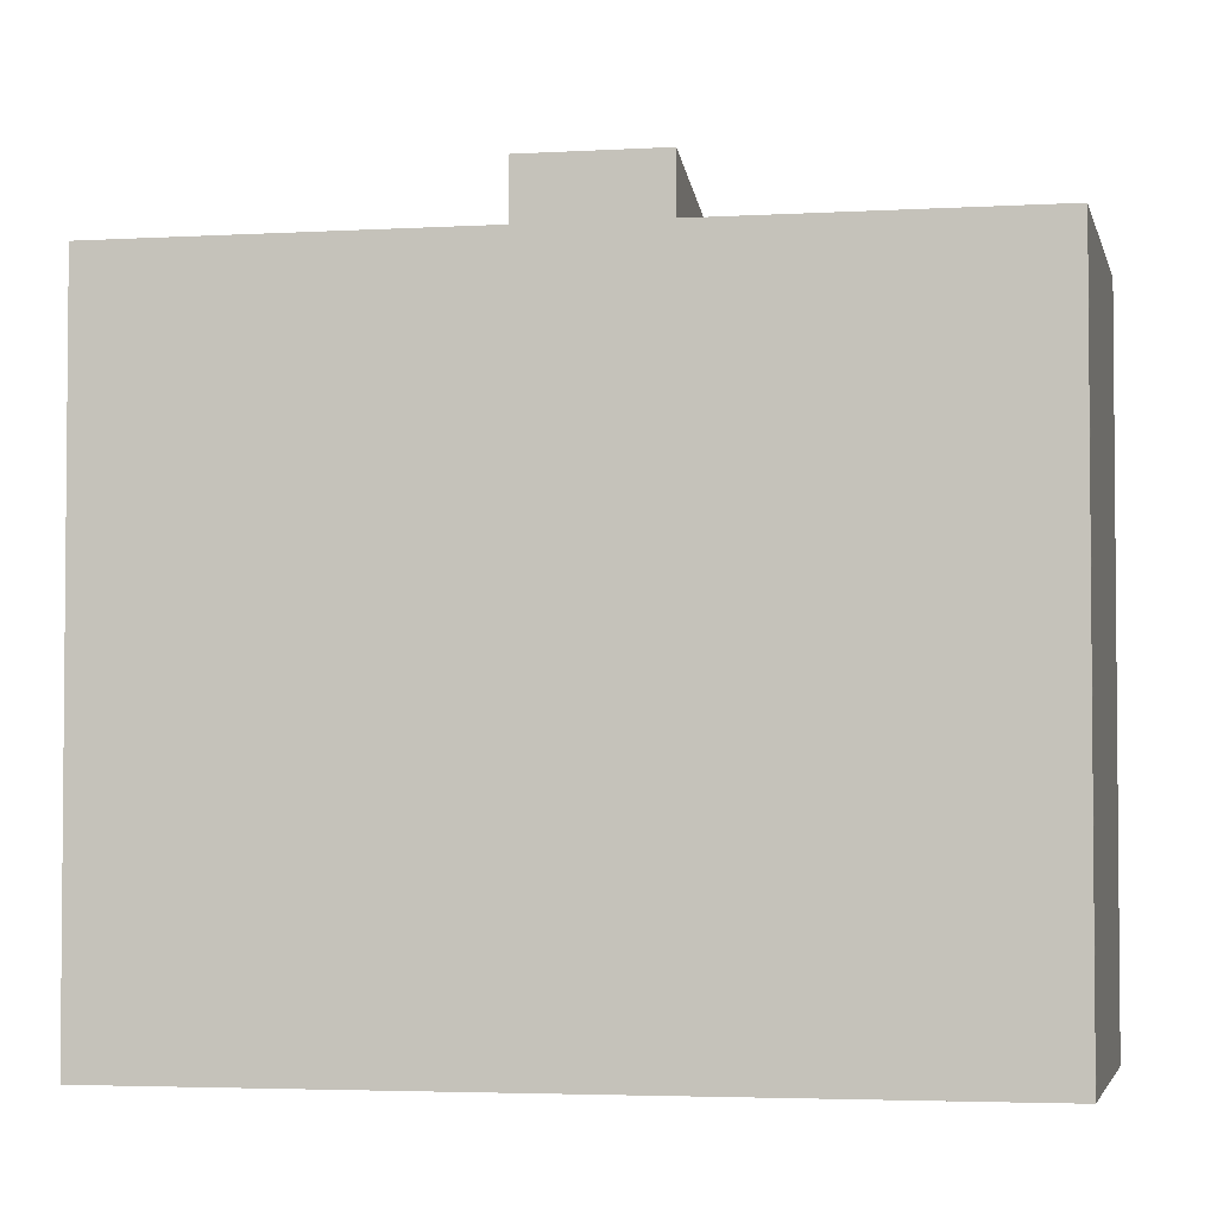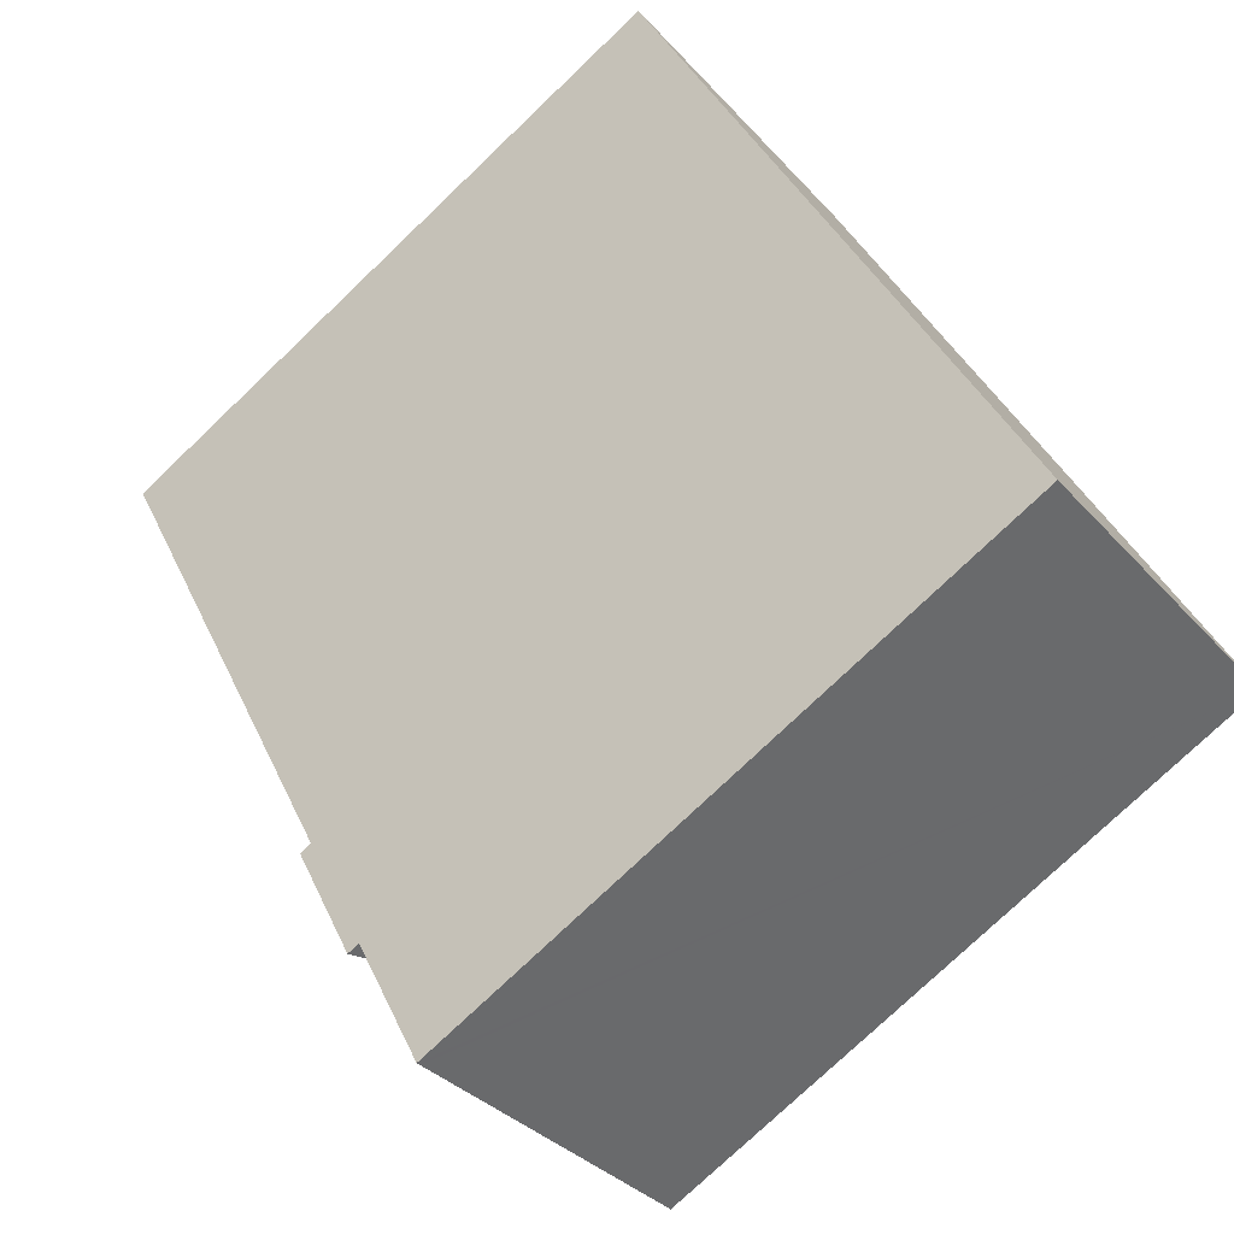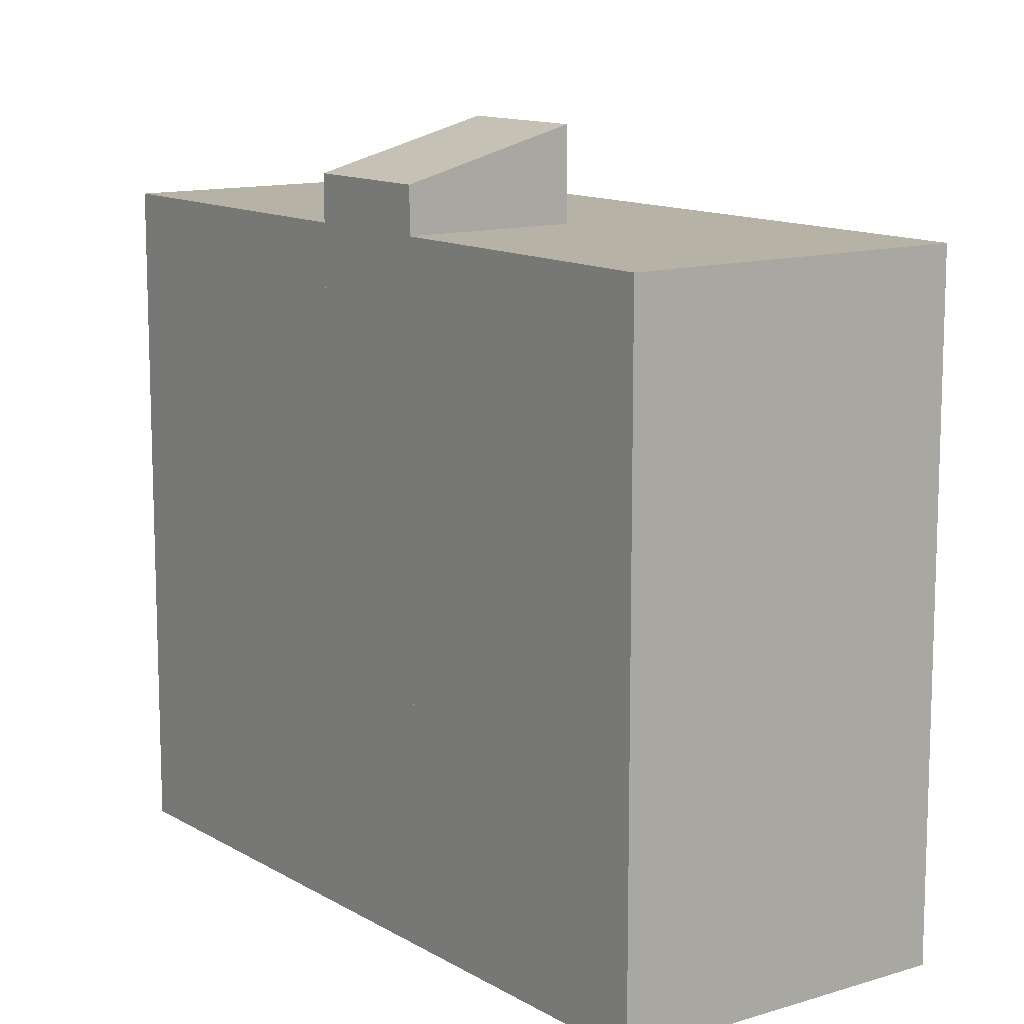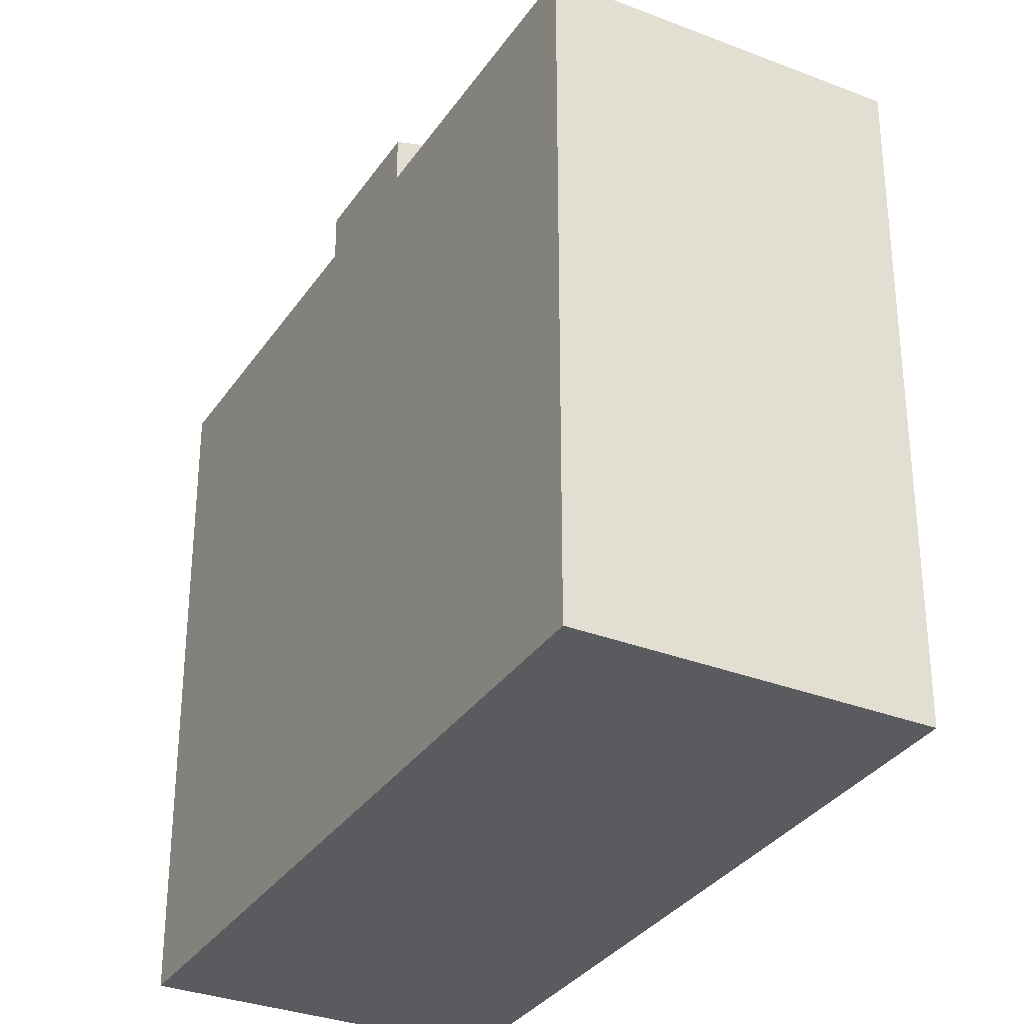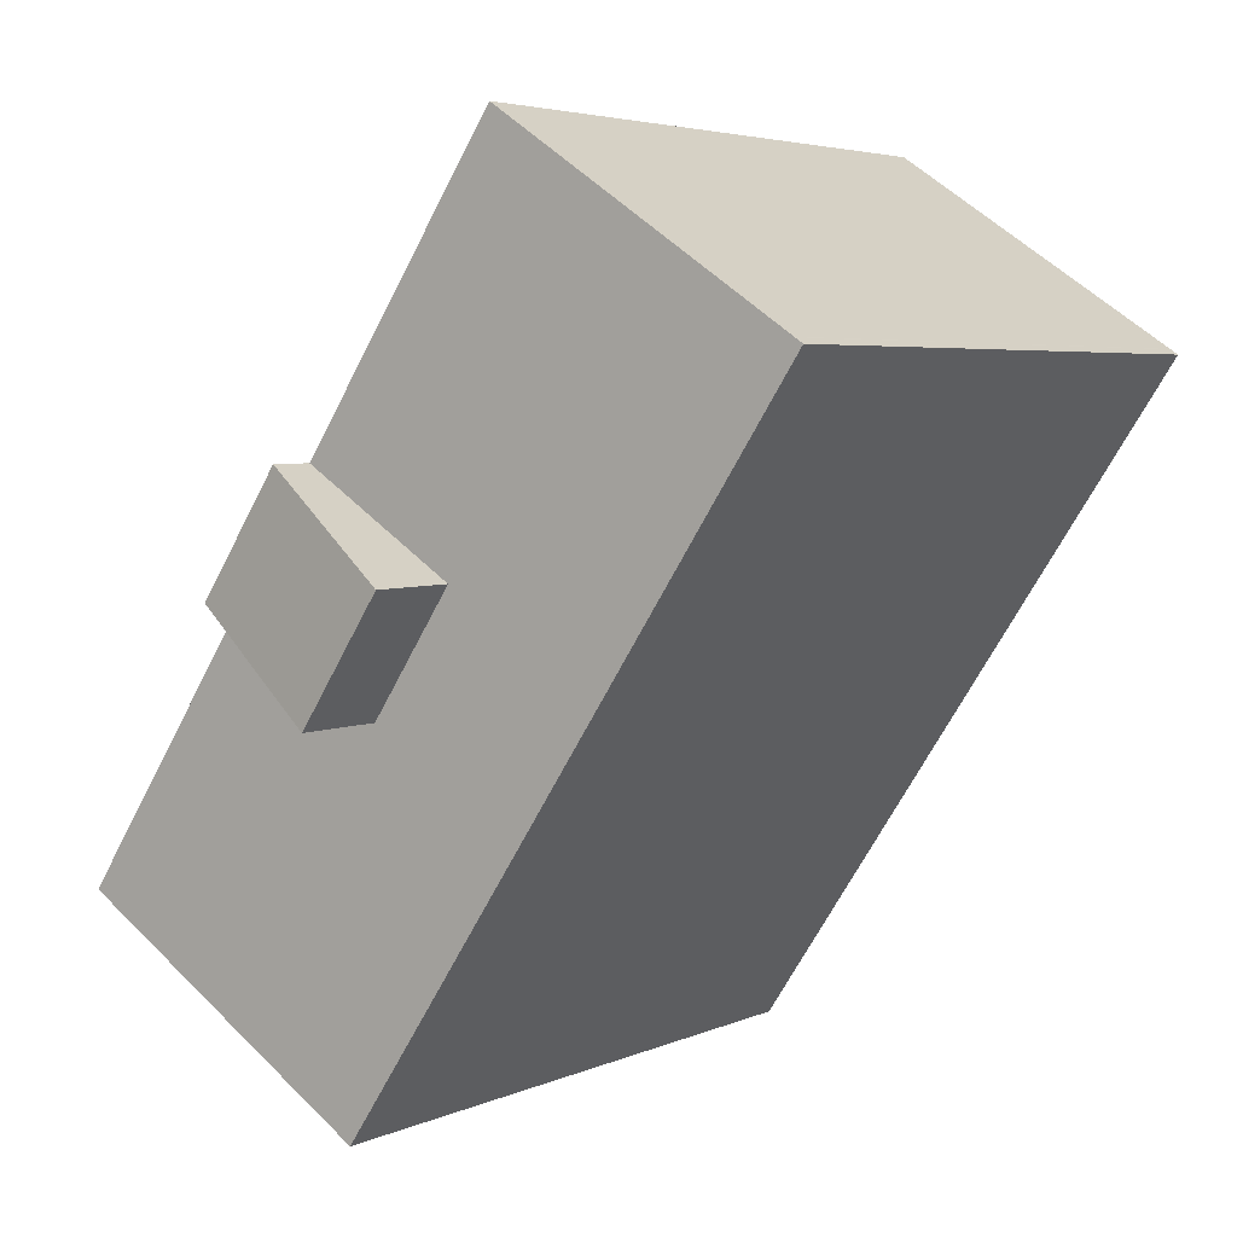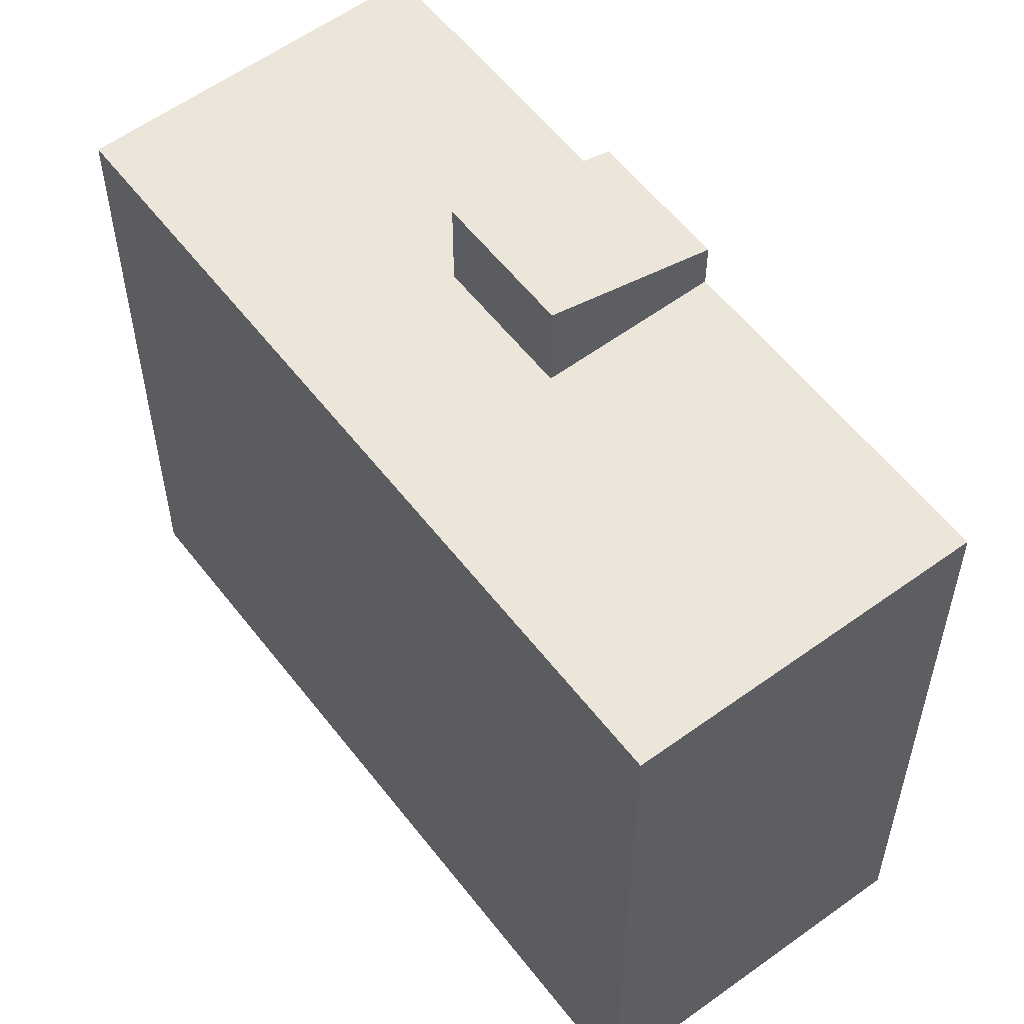
<metadata>
{"format":"obj","ext":"obj","renderer":"f3d","projection":"perspective","resolution":1024,"background":"white","views":[{"elev":-3.5,"azim":-111.8,"up":"+Y"},{"elev":-76.6,"azim":-46.3,"up":"+Z"},{"elev":12.2,"azim":110.5,"up":"+Y"},{"elev":-32.3,"azim":118.2,"up":"+Y"},{"elev":4.3,"azim":-145.1,"up":"+Z"},{"elev":57.3,"azim":-70.7,"up":"+Y"}]}
</metadata>
<code>
v  0.266 23.77 0.177
v  6.745 23.77 -10.2
v  0 23.77 1.455e-15
v  0.287 23.77 0.192
v  5.201 23.77 3.472
v  10.4 23.77 6.943
v  9.527 23.77 -14.4
v  11.96 23.77 -6.786
v  17.19 23.77 -3.363
v  15.8 23.77 -23.88
v  14.73 23.77 -11
v  19.96 23.77 -7.574
v  15.94 23.77 -23.79
v  20.98 23.77 -20.49
v  20.72 23.77 -8.723
v  26.21 23.77 -17.07
v  0.287 -1.176e-17 0.192
v  10.4 -4.251e-16 6.943
v  5.201 -2.126e-16 3.472
v  14.73 6.734e-16 -11
v  19.96 4.638e-16 -7.574
v  0.266 -1.084e-17 0.177
v  0 0 0
v  17.19 2.059e-16 -3.363
v  11.96 4.155e-16 -6.786
v  26.21 1.045e-15 -17.07
v  20.72 5.341e-16 -8.723
v  20.98 1.255e-15 -20.49
v  15.8 1.462e-15 -23.88
v  15.94 1.456e-15 -23.79
v  6.745 6.243e-16 -10.2
v  9.527 8.817e-16 -14.4
v  14.73 27.03 -11
v  17.19 25.4 -3.363
v  19.96 25.4 -7.574
v  11.96 27.03 -6.786
g defaultobject
f 1 2 3
f 2 1 4
f 2 4 5
f 2 5 6
f 2 6 7
f 7 6 8
f 8 6 9
f 8 10 7
f 10 8 11
f 10 11 12
f 10 12 13
f 13 12 14
f 14 12 15
f 14 15 16
f 17 5 4
f 5 17 6
f 6 17 18
f 18 17 19
f 20 12 11
f 12 20 21
f 22 4 1
f 4 22 17
f 23 1 3
f 1 23 22
f 18 9 6
f 9 18 24
f 25 11 8
f 11 25 20
f 21 15 12
f 15 21 16
f 16 21 26
f 26 21 27
f 24 8 9
f 8 24 25
f 26 14 16
f 14 26 13
f 13 26 10
f 10 26 28
f 10 28 29
f 29 28 30
f 29 7 10
f 7 29 2
f 2 29 3
f 3 29 23
f 23 29 31
f 31 29 32
f 18 25 24
f 25 18 31
f 31 18 22
f 31 22 23
f 22 18 19
f 22 19 17
f 27 28 26
f 28 27 30
f 30 27 29
f 29 27 32
f 32 27 21
f 32 21 20
f 32 20 25
f 32 25 31
f 33 34 35
f 34 33 36
f 25 34 36
f 34 25 24
f 24 35 34
f 35 24 21
f 35 20 33
f 20 35 21
f 20 36 33
f 36 20 25
f 20 24 25
f 24 20 21

</code>
